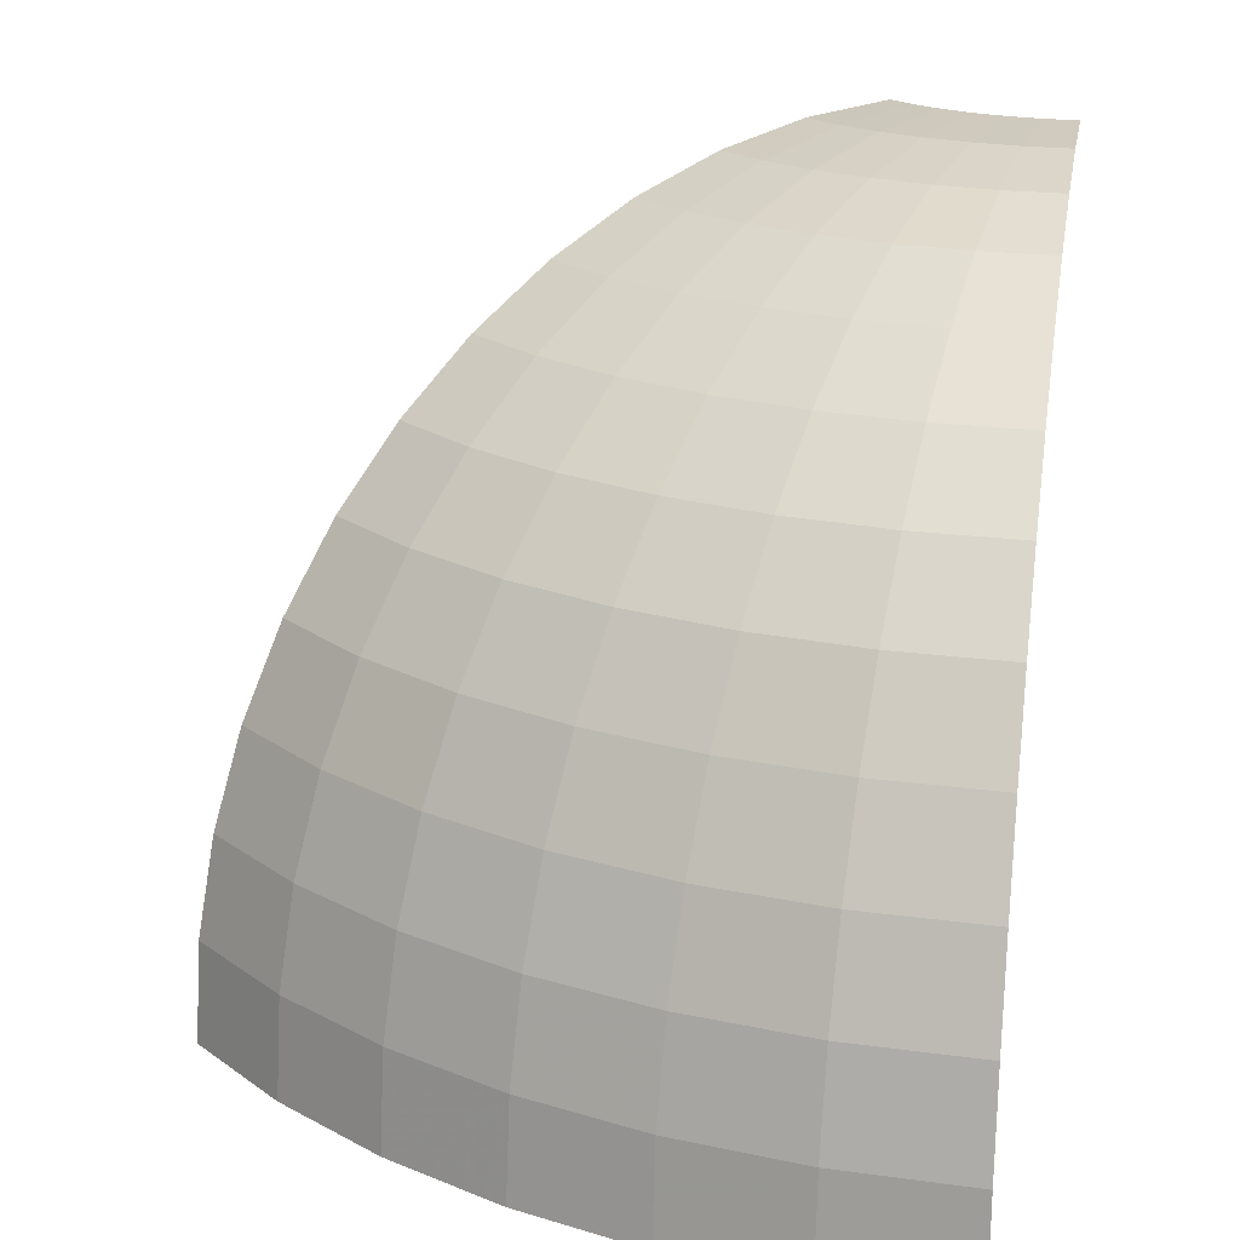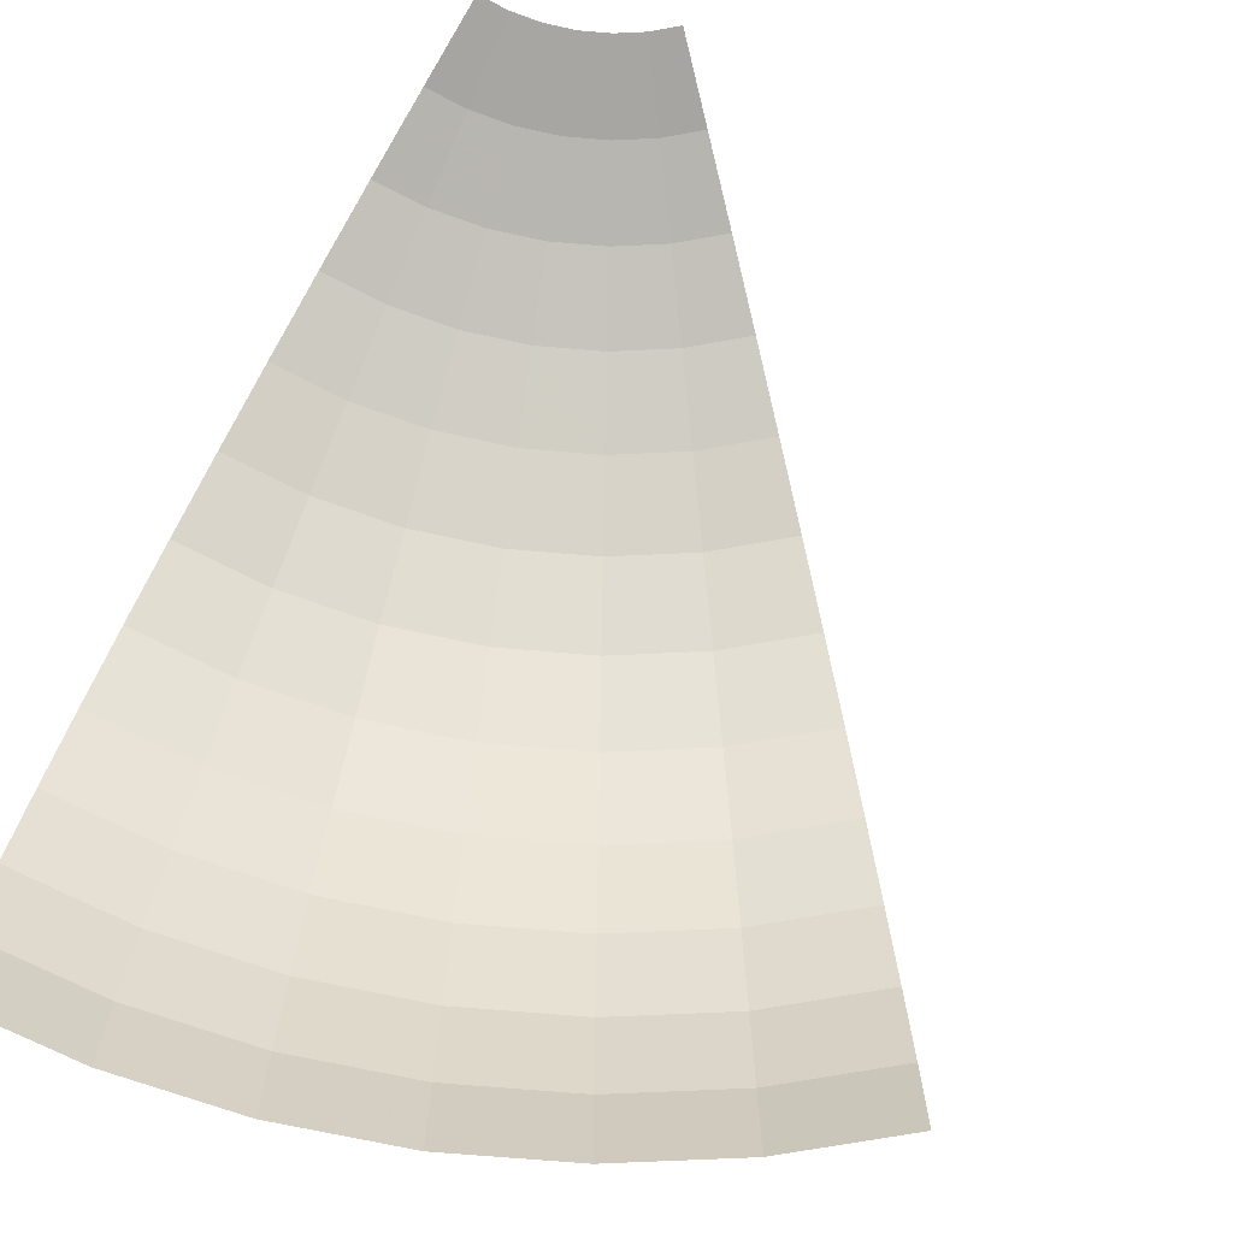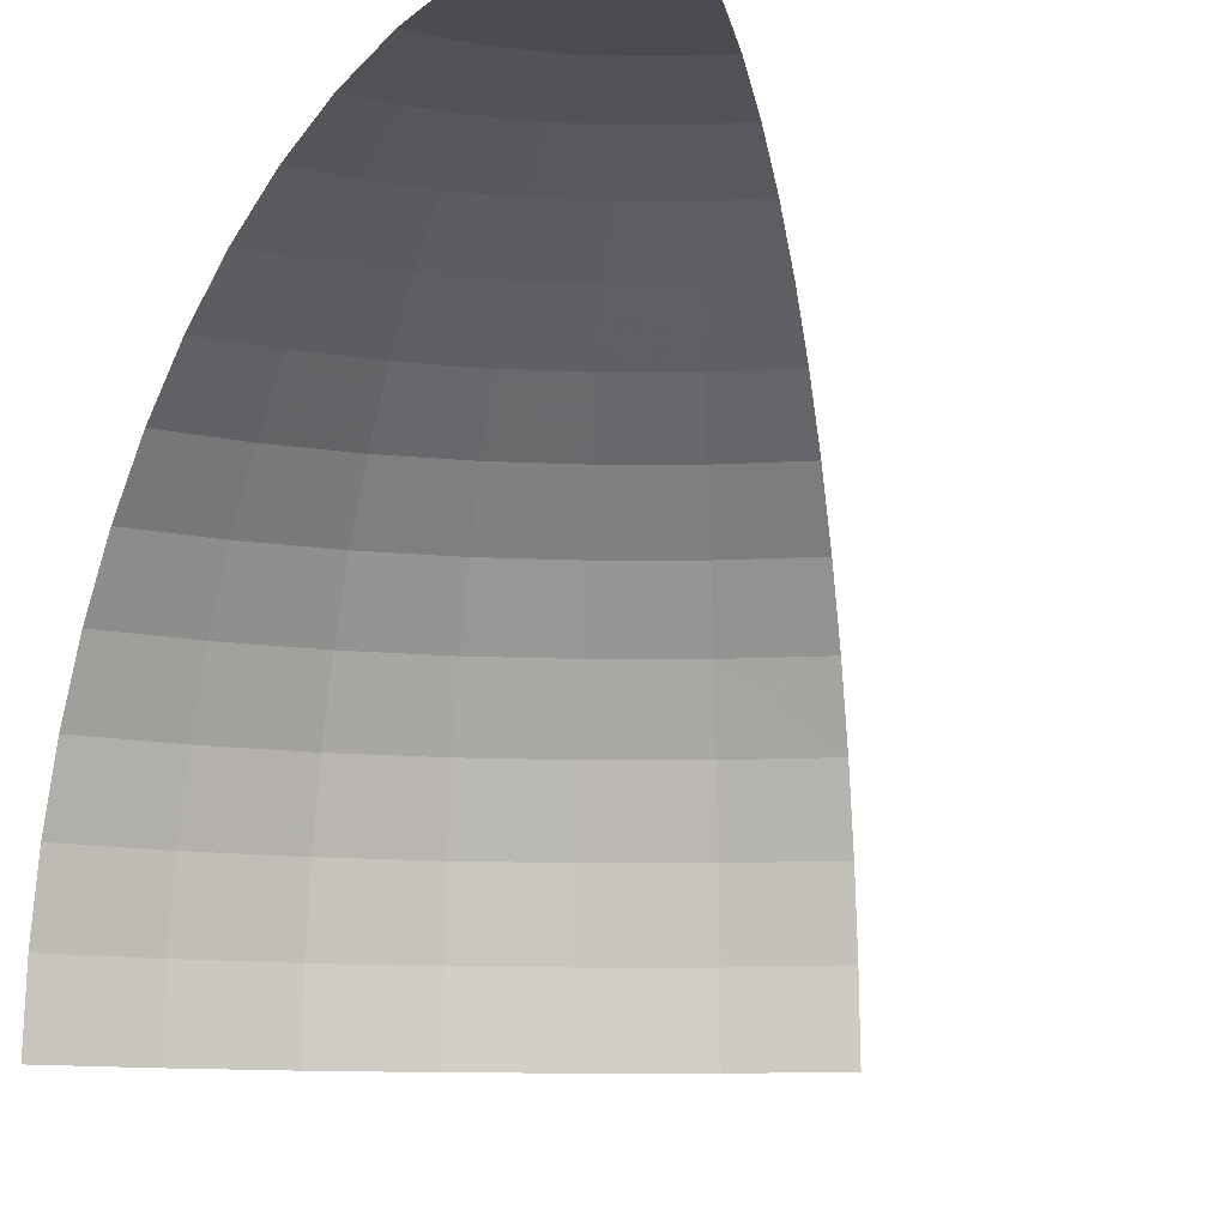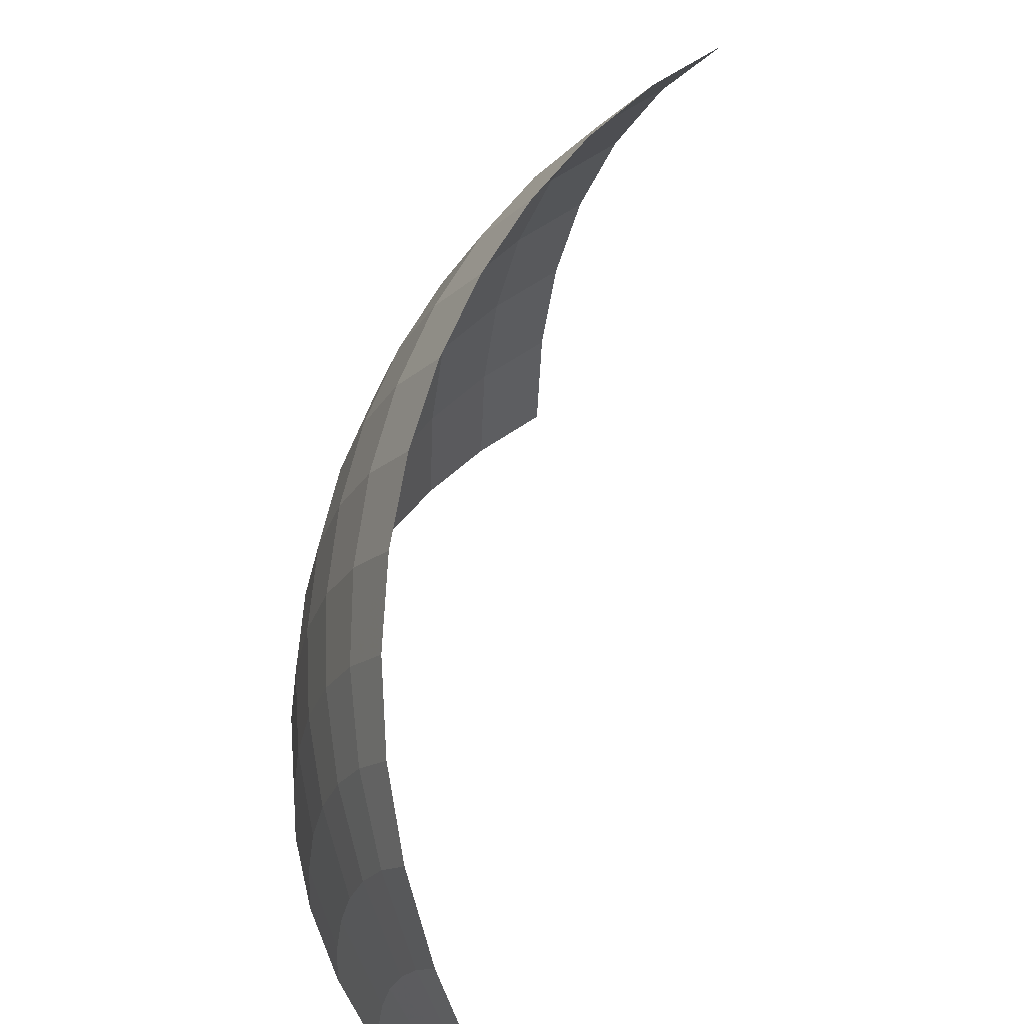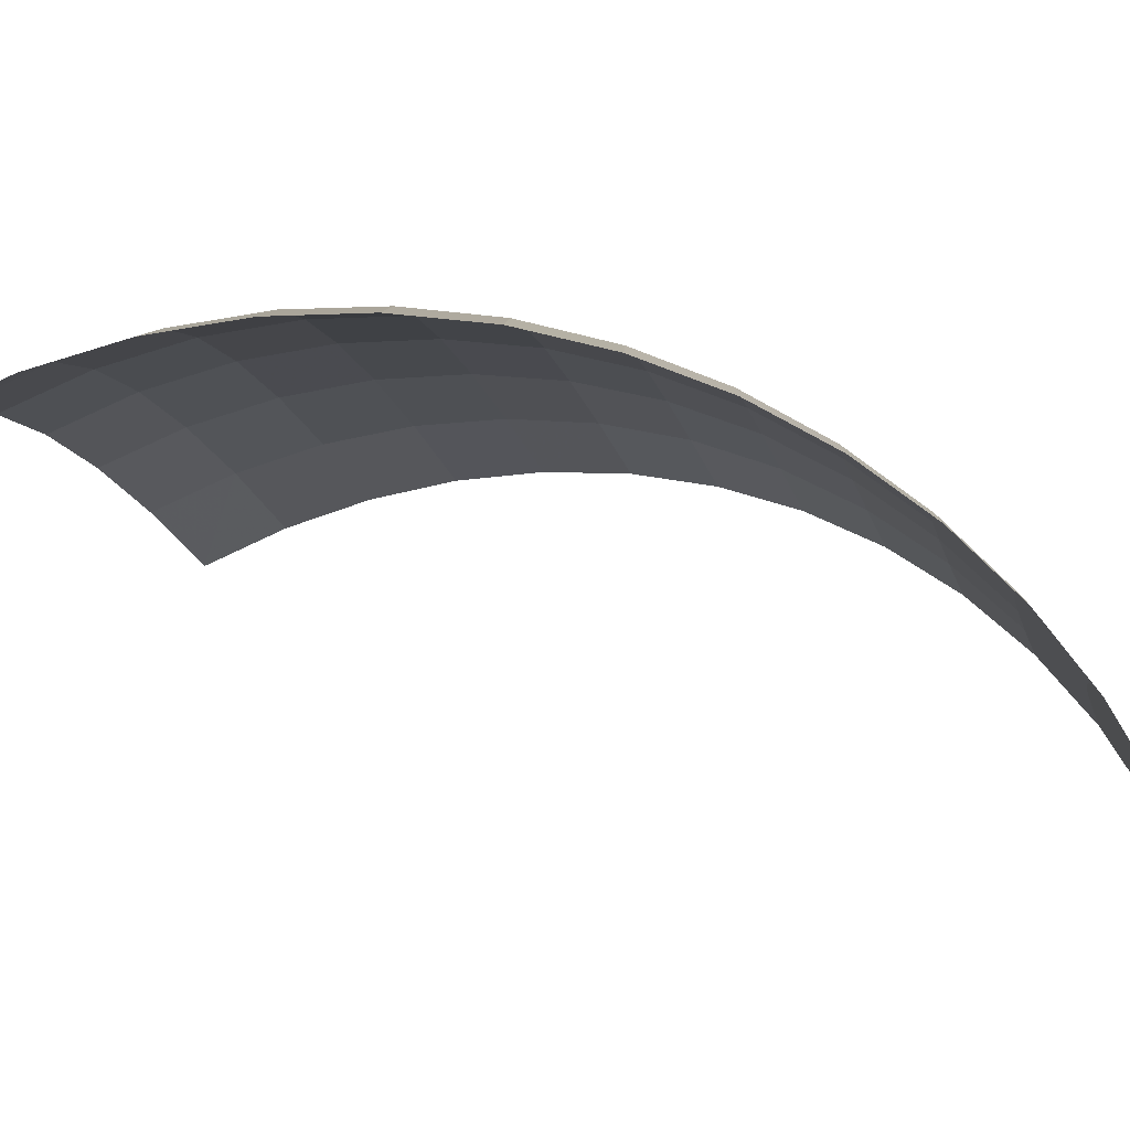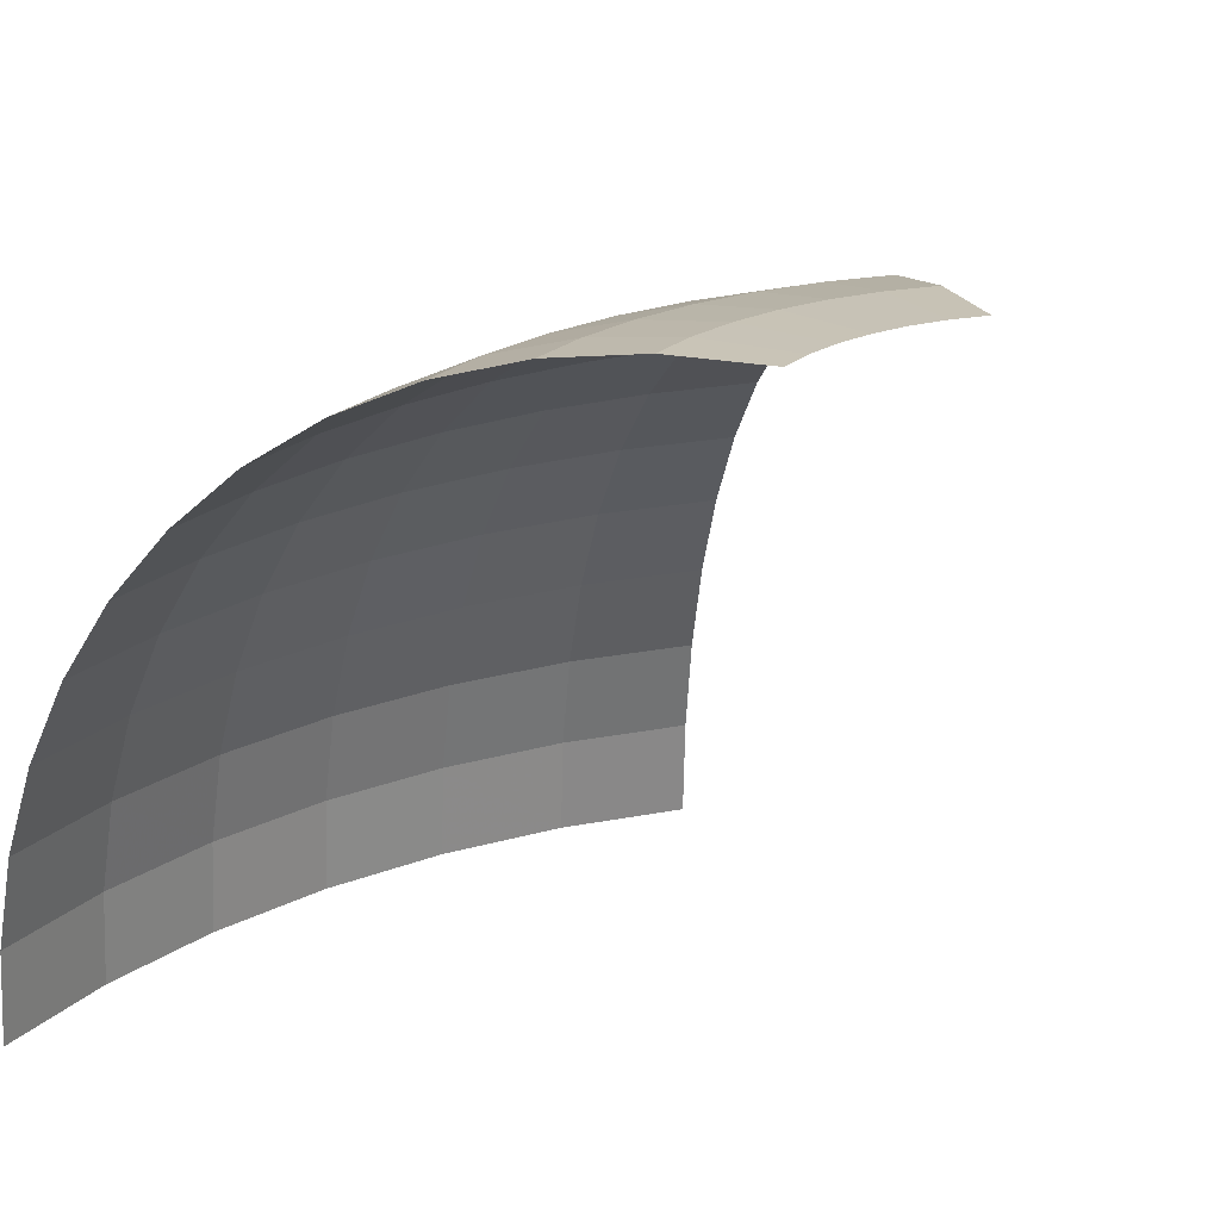
<metadata>
{"format":"obj","ext":"obj","renderer":"f3d","projection":"perspective","resolution":1024,"background":"white","views":[{"elev":20.0,"azim":100.5,"up":"+Y"},{"elev":-70.3,"azim":-121.1,"up":"+Y"},{"elev":-11.5,"azim":-123.4,"up":"+Y"},{"elev":43.3,"azim":-129.0,"up":"+Z"},{"elev":-78.7,"azim":118.1,"up":"+Z"},{"elev":22.8,"azim":-149.9,"up":"+Y"}]}
</metadata>
<code>
v 0.05 0.15 0
v 0.04957 0.15 0.006525
v 0.06897 0.1487 0.00908
v 0.06957 0.1487 0
v 0.06957 0.1487 0
v 0.06897 0.1487 0.00908
v 0.08805 0.1449 0.01159
v 0.08882 0.1449 0
v 0.08882 0.1449 0
v 0.08805 0.1449 0.01159
v 0.1065 0.1386 0.01401
v 0.1074 0.1386 0
v 0.1074 0.1386 0
v 0.1065 0.1386 0.01401
v 0.1239 0.1299 0.01631
v 0.125 0.1299 0
v 0.125 0.1299 0
v 0.1239 0.1299 0.01631
v 0.1401 0.119 0.01844
v 0.1413 0.119 0
v 0.1413 0.119 0
v 0.1401 0.119 0.01844
v 0.1547 0.1061 0.02037
v 0.1561 0.1061 0
v 0.1561 0.1061 0
v 0.1547 0.1061 0.02037
v 0.1676 0.09132 0.02206
v 0.169 0.09132 0
v 0.169 0.09132 0
v 0.1676 0.09132 0.02206
v 0.1784 0.075 0.02347
v 0.1799 0.075 0
v 0.1799 0.075 0
v 0.1784 0.075 0.02347
v 0.187 0.0574 0.02461
v 0.1886 0.0574 0
v 0.1886 0.0574 0
v 0.187 0.0574 0.02461
v 0.1932 0.03882 0.02543
v 0.1949 0.03882 0
v 0.1949 0.03882 0
v 0.1932 0.03882 0.02543
v 0.197 0.01957 0.02593
v 0.1987 0.01957 0
v 0.1987 0.01957 0
v 0.197 0.01957 0.02593
v 0.1983 0 0.0261
v 0.2 0 0
v 0.04957 0.15 0.006525
v 0.04829 0.15 0.01294
v 0.0672 0.1487 0.01801
v 0.06897 0.1487 0.00908
v 0.06897 0.1487 0.00908
v 0.0672 0.1487 0.01801
v 0.08579 0.1449 0.02298
v 0.08805 0.1449 0.01159
v 0.08805 0.1449 0.01159
v 0.08579 0.1449 0.02298
v 0.1037 0.1386 0.0278
v 0.1065 0.1386 0.01401
v 0.1065 0.1386 0.01401
v 0.1037 0.1386 0.0278
v 0.1207 0.1299 0.03235
v 0.1239 0.1299 0.01631
v 0.1239 0.1299 0.01631
v 0.1207 0.1299 0.03235
v 0.1365 0.119 0.03658
v 0.1401 0.119 0.01844
v 0.1401 0.119 0.01844
v 0.1365 0.119 0.03658
v 0.1507 0.1061 0.04039
v 0.1547 0.1061 0.02037
v 0.1547 0.1061 0.02037
v 0.1507 0.1061 0.04039
v 0.1632 0.09132 0.04374
v 0.1676 0.09132 0.02206
v 0.1676 0.09132 0.02206
v 0.1632 0.09132 0.04374
v 0.1738 0.075 0.04656
v 0.1784 0.075 0.02347
v 0.1784 0.075 0.02347
v 0.1738 0.075 0.04656
v 0.1822 0.0574 0.04881
v 0.187 0.0574 0.02461
v 0.187 0.0574 0.02461
v 0.1822 0.0574 0.04881
v 0.1882 0.03882 0.05044
v 0.1932 0.03882 0.02543
v 0.1932 0.03882 0.02543
v 0.1882 0.03882 0.05044
v 0.1919 0.01957 0.05142
v 0.197 0.01957 0.02593
v 0.197 0.01957 0.02593
v 0.1919 0.01957 0.05142
v 0.1932 0 0.05176
v 0.1983 0 0.0261
v 0.04829 0.15 0.01294
v 0.04619 0.15 0.01913
v 0.06428 0.1487 0.02662
v 0.0672 0.1487 0.01801
v 0.0672 0.1487 0.01801
v 0.06428 0.1487 0.02662
v 0.08206 0.1449 0.03399
v 0.08579 0.1449 0.02298
v 0.08579 0.1449 0.02298
v 0.08206 0.1449 0.03399
v 0.09923 0.1386 0.04111
v 0.1037 0.1386 0.0278
v 0.1037 0.1386 0.0278
v 0.09923 0.1386 0.04111
v 0.1155 0.1299 0.04784
v 0.1207 0.1299 0.03235
v 0.1207 0.1299 0.03235
v 0.1155 0.1299 0.04784
v 0.1306 0.119 0.05409
v 0.1365 0.119 0.03658
v 0.1365 0.119 0.03658
v 0.1306 0.119 0.05409
v 0.1442 0.1061 0.05973
v 0.1507 0.1061 0.04039
v 0.1507 0.1061 0.04039
v 0.1442 0.1061 0.05973
v 0.1562 0.09132 0.06468
v 0.1632 0.09132 0.04374
v 0.1632 0.09132 0.04374
v 0.1562 0.09132 0.06468
v 0.1662 0.075 0.06885
v 0.1738 0.075 0.04656
v 0.1738 0.075 0.04656
v 0.1662 0.075 0.06885
v 0.1742 0.0574 0.07217
v 0.1822 0.0574 0.04881
v 0.1822 0.0574 0.04881
v 0.1742 0.0574 0.07217
v 0.1801 0.03882 0.07458
v 0.1882 0.03882 0.05044
v 0.1882 0.03882 0.05044
v 0.1801 0.03882 0.07458
v 0.1836 0.01957 0.07605
v 0.1919 0.01957 0.05142
v 0.1919 0.01957 0.05142
v 0.1836 0.01957 0.07605
v 0.1848 0 0.07654
v 0.1932 0 0.05176
v 0.04619 0.15 0.01913
v 0.0433 0.15 0.025
v 0.06025 0.1487 0.03479
v 0.06428 0.1487 0.02662
v 0.06428 0.1487 0.02662
v 0.06025 0.1487 0.03479
v 0.07692 0.1449 0.04441
v 0.08206 0.1449 0.03399
v 0.08206 0.1449 0.03399
v 0.07692 0.1449 0.04441
v 0.09302 0.1386 0.05371
v 0.09923 0.1386 0.04111
v 0.09923 0.1386 0.04111
v 0.09302 0.1386 0.05371
v 0.1082 0.1299 0.0625
v 0.1155 0.1299 0.04784
v 0.1155 0.1299 0.04784
v 0.1082 0.1299 0.0625
v 0.1224 0.119 0.07066
v 0.1306 0.119 0.05409
v 0.1306 0.119 0.05409
v 0.1224 0.119 0.07066
v 0.1351 0.1061 0.07803
v 0.1442 0.1061 0.05973
v 0.1442 0.1061 0.05973
v 0.1351 0.1061 0.07803
v 0.1464 0.09132 0.0845
v 0.1562 0.09132 0.06468
v 0.1562 0.09132 0.06468
v 0.1464 0.09132 0.0845
v 0.1558 0.075 0.08995
v 0.1662 0.075 0.06885
v 0.1662 0.075 0.06885
v 0.1558 0.075 0.08995
v 0.1633 0.0574 0.0943
v 0.1742 0.0574 0.07217
v 0.1742 0.0574 0.07217
v 0.1633 0.0574 0.0943
v 0.1688 0.03882 0.09745
v 0.1801 0.03882 0.07458
v 0.1801 0.03882 0.07458
v 0.1688 0.03882 0.09745
v 0.1721 0.01957 0.09935
v 0.1836 0.01957 0.07605
v 0.1836 0.01957 0.07605
v 0.1721 0.01957 0.09935
v 0.1732 0 0.1
v 0.1848 0 0.07654
v 0.0433 0.15 0.025
v 0.03967 0.15 0.03044
v 0.0552 0.1487 0.04235
v 0.06025 0.1487 0.03479
v 0.06025 0.1487 0.03479
v 0.0552 0.1487 0.04235
v 0.07047 0.1449 0.05407
v 0.07692 0.1449 0.04441
v 0.07692 0.1449 0.04441
v 0.07047 0.1449 0.05407
v 0.08521 0.1386 0.06539
v 0.09302 0.1386 0.05371
v 0.09302 0.1386 0.05371
v 0.08521 0.1386 0.06539
v 0.09917 0.1299 0.0761
v 0.1082 0.1299 0.0625
v 0.1082 0.1299 0.0625
v 0.09917 0.1299 0.0761
v 0.1121 0.119 0.08604
v 0.1224 0.119 0.07066
v 0.1224 0.119 0.07066
v 0.1121 0.119 0.08604
v 0.1238 0.1061 0.09501
v 0.1351 0.1061 0.07803
v 0.1351 0.1061 0.07803
v 0.1238 0.1061 0.09501
v 0.1341 0.09132 0.1029
v 0.1464 0.09132 0.0845
v 0.1464 0.09132 0.0845
v 0.1341 0.09132 0.1029
v 0.1427 0.075 0.1095
v 0.1558 0.075 0.08995
v 0.1558 0.075 0.08995
v 0.1427 0.075 0.1095
v 0.1496 0.0574 0.1148
v 0.1633 0.0574 0.0943
v 0.1633 0.0574 0.0943
v 0.1496 0.0574 0.1148
v 0.1546 0.03882 0.1186
v 0.1688 0.03882 0.09745
v 0.1688 0.03882 0.09745
v 0.1546 0.03882 0.1186
v 0.1577 0.01957 0.121
v 0.1721 0.01957 0.09935
v 0.1721 0.01957 0.09935
v 0.1577 0.01957 0.121
v 0.1587 0 0.1218
v 0.1732 0 0.1
v 0.03967 0.15 0.03044
v 0.03535 0.15 0.03535
v 0.0492 0.1487 0.0492
v 0.0552 0.1487 0.04235
v 0.0552 0.1487 0.04235
v 0.0492 0.1487 0.0492
v 0.0628 0.1449 0.0628
v 0.07047 0.1449 0.05407
v 0.07047 0.1449 0.05407
v 0.0628 0.1449 0.0628
v 0.07594 0.1386 0.07594
v 0.08521 0.1386 0.06539
v 0.08521 0.1386 0.06539
v 0.07594 0.1386 0.07594
v 0.08839 0.1299 0.08839
v 0.09917 0.1299 0.0761
v 0.09917 0.1299 0.0761
v 0.08839 0.1299 0.08839
v 0.09992 0.119 0.09992
v 0.1121 0.119 0.08604
v 0.1121 0.119 0.08604
v 0.09992 0.119 0.09992
v 0.1104 0.1061 0.1104
v 0.1238 0.1061 0.09501
v 0.1238 0.1061 0.09501
v 0.1104 0.1061 0.1104
v 0.1195 0.09132 0.1195
v 0.1341 0.09132 0.1029
v 0.1341 0.09132 0.1029
v 0.1195 0.09132 0.1195
v 0.1272 0.075 0.1272
v 0.1427 0.075 0.1095
v 0.1427 0.075 0.1095
v 0.1272 0.075 0.1272
v 0.1333 0.0574 0.1333
v 0.1496 0.0574 0.1148
v 0.1496 0.0574 0.1148
v 0.1333 0.0574 0.1333
v 0.1378 0.03882 0.1378
v 0.1546 0.03882 0.1186
v 0.1546 0.03882 0.1186
v 0.1378 0.03882 0.1378
v 0.1405 0.01957 0.1405
v 0.1577 0.01957 0.121
v 0.1577 0.01957 0.121
v 0.1405 0.01957 0.1405
v 0.1414 0 0.1414
v 0.1587 0 0.1218
g mesh3406
f 1 2 3
f 3 4 1
f 5 6 7
f 7 8 5
f 9 10 11
f 11 12 9
f 13 14 15
f 15 16 13
f 17 18 19
f 19 20 17
f 21 22 23
f 23 24 21
f 25 26 27
f 27 28 25
f 29 30 31
f 31 32 29
f 33 34 35
f 35 36 33
f 37 38 39
f 39 40 37
f 41 42 43
f 43 44 41
f 45 46 47
f 47 48 45
f 49 50 51
f 51 52 49
f 53 54 55
f 55 56 53
f 57 58 59
f 59 60 57
f 61 62 63
f 63 64 61
f 65 66 67
f 67 68 65
f 69 70 71
f 71 72 69
f 73 74 75
f 75 76 73
f 77 78 79
f 79 80 77
f 81 82 83
f 83 84 81
f 85 86 87
f 87 88 85
f 89 90 91
f 91 92 89
f 93 94 95
f 95 96 93
f 97 98 99
f 99 100 97
f 101 102 103
f 103 104 101
f 105 106 107
f 107 108 105
f 109 110 111
f 111 112 109
f 113 114 115
f 115 116 113
f 117 118 119
f 119 120 117
f 121 122 123
f 123 124 121
f 125 126 127
f 127 128 125
f 129 130 131
f 131 132 129
f 133 134 135
f 135 136 133
f 137 138 139
f 139 140 137
f 141 142 143
f 143 144 141
f 145 146 147
f 147 148 145
f 149 150 151
f 151 152 149
f 153 154 155
f 155 156 153
f 157 158 159
f 159 160 157
f 161 162 163
f 163 164 161
f 165 166 167
f 167 168 165
f 169 170 171
f 171 172 169
f 173 174 175
f 175 176 173
f 177 178 179
f 179 180 177
f 181 182 183
f 183 184 181
f 185 186 187
f 187 188 185
f 189 190 191
f 191 192 189
f 193 194 195
f 195 196 193
f 197 198 199
f 199 200 197
f 201 202 203
f 203 204 201
f 205 206 207
f 207 208 205
f 209 210 211
f 211 212 209
f 213 214 215
f 215 216 213
f 217 218 219
f 219 220 217
f 221 222 223
f 223 224 221
f 225 226 227
f 227 228 225
f 229 230 231
f 231 232 229
f 233 234 235
f 235 236 233
f 237 238 239
f 239 240 237
f 241 242 243
f 243 244 241
f 245 246 247
f 247 248 245
f 249 250 251
f 251 252 249
f 253 254 255
f 255 256 253
f 257 258 259
f 259 260 257
f 261 262 263
f 263 264 261
f 265 266 267
f 267 268 265
f 269 270 271
f 271 272 269
f 273 274 275
f 275 276 273
f 277 278 279
f 279 280 277
f 281 282 283
f 283 284 281
f 285 286 287
f 287 288 285

</code>
